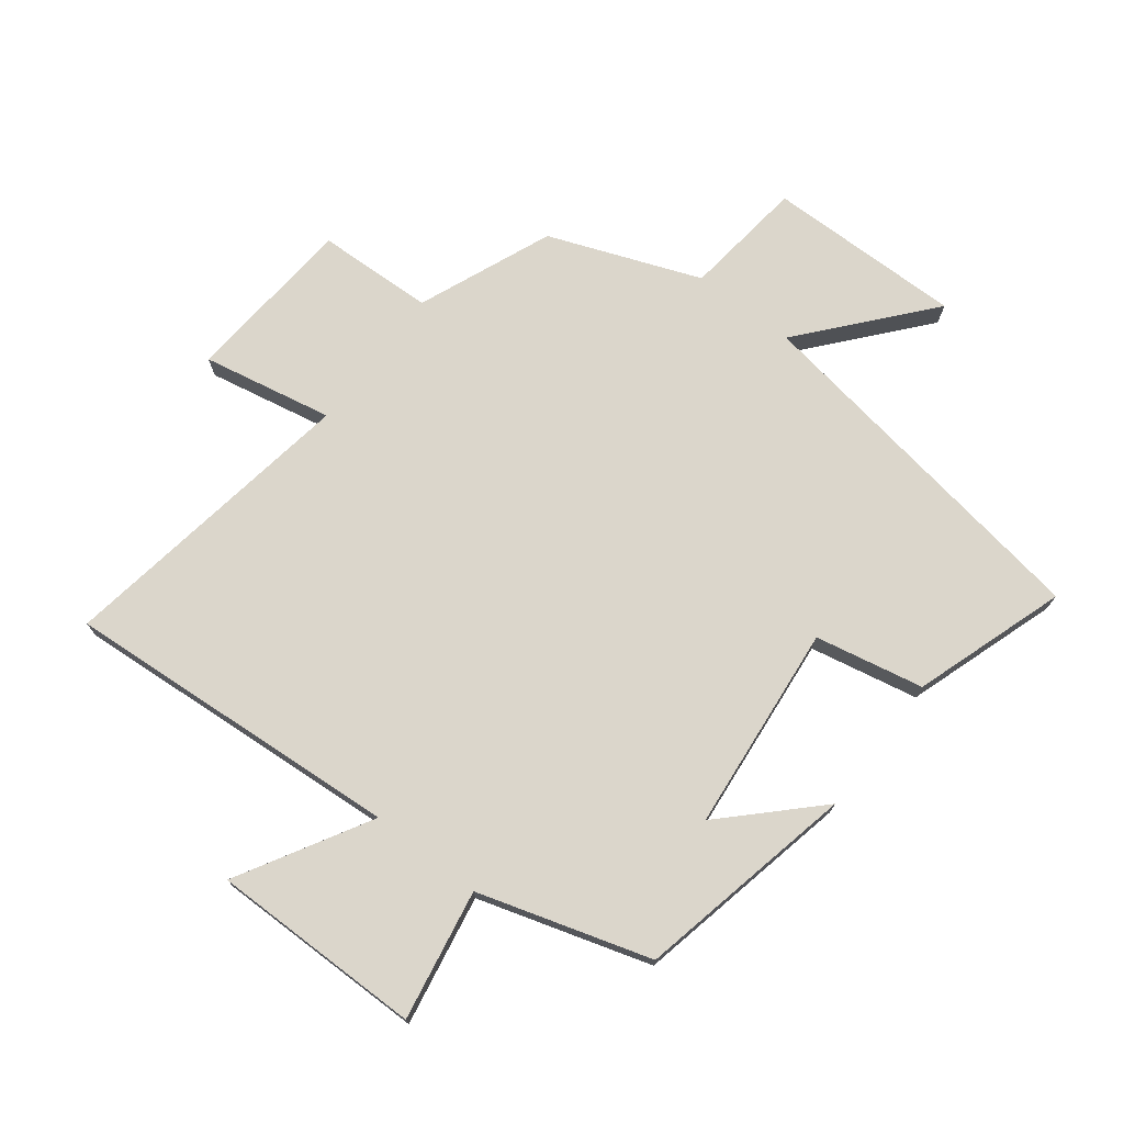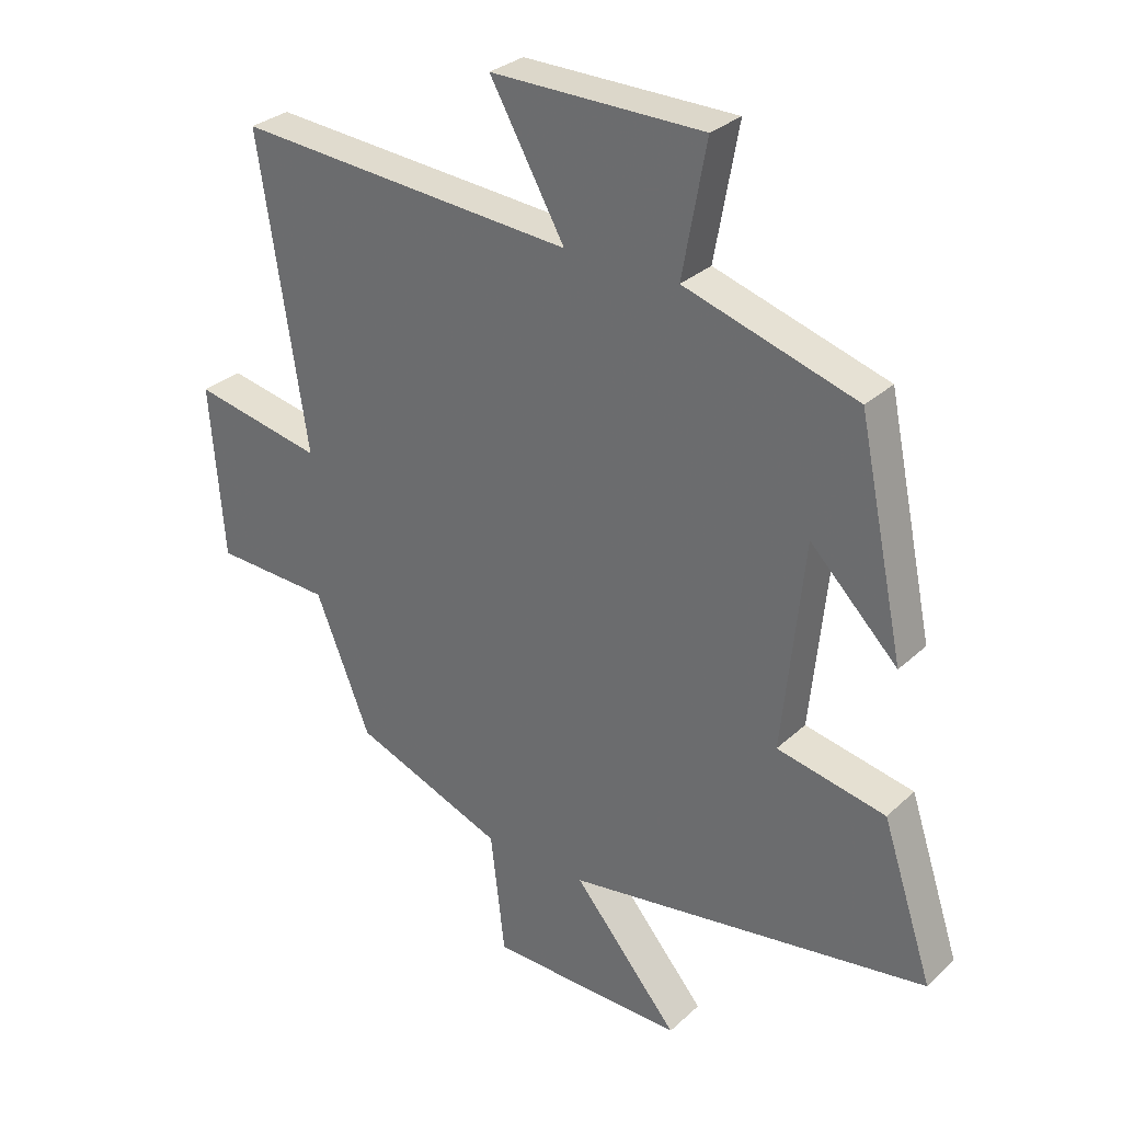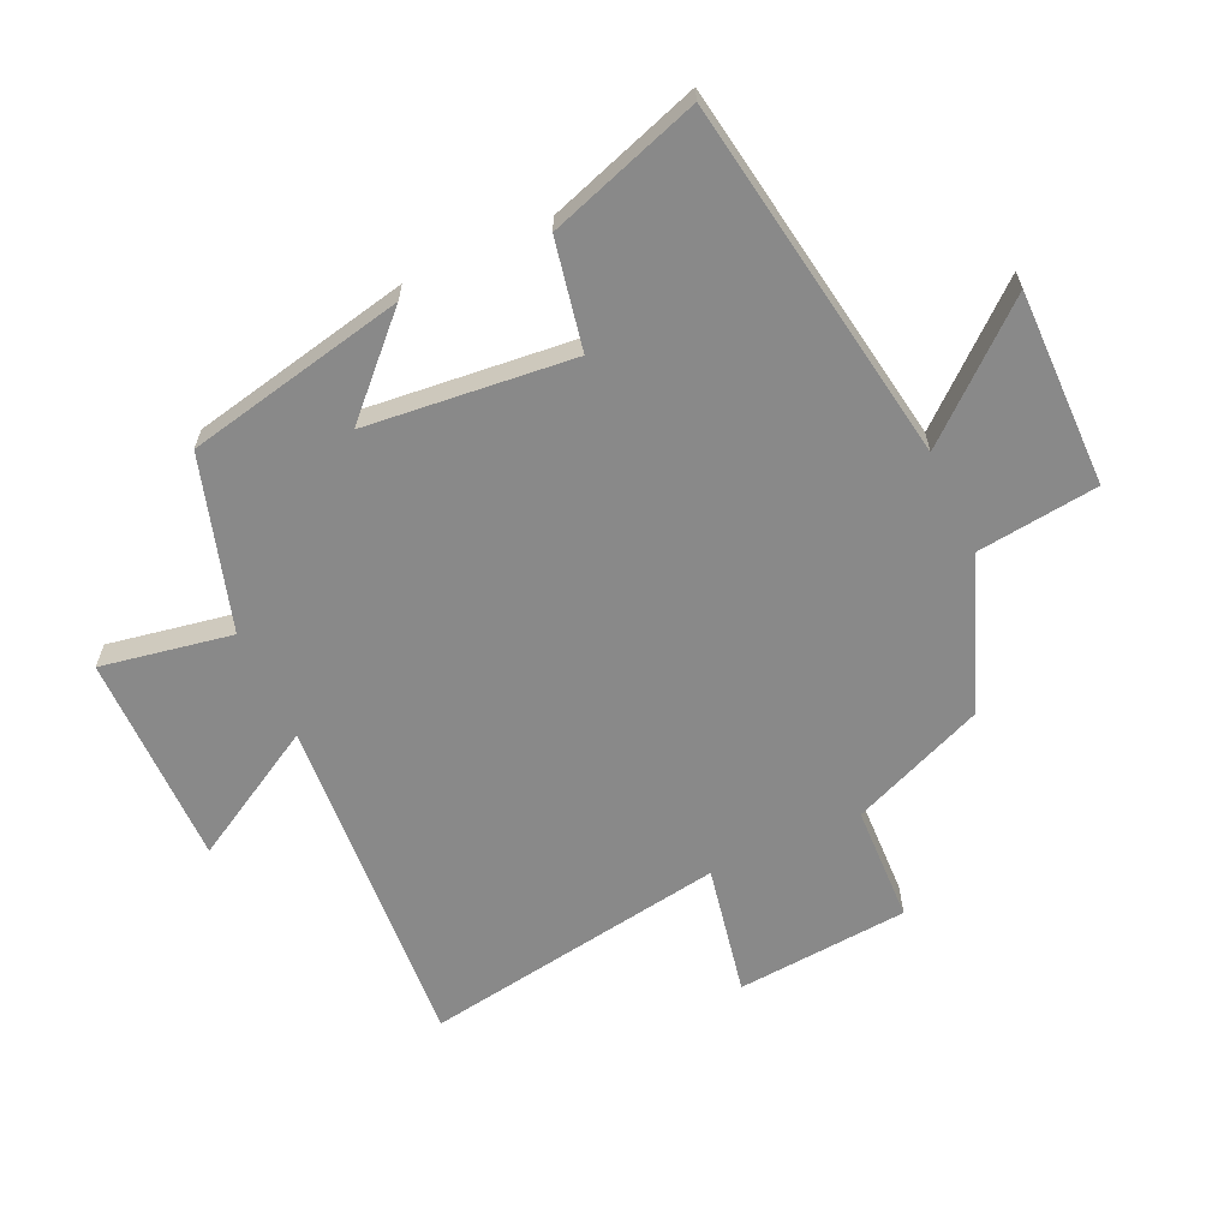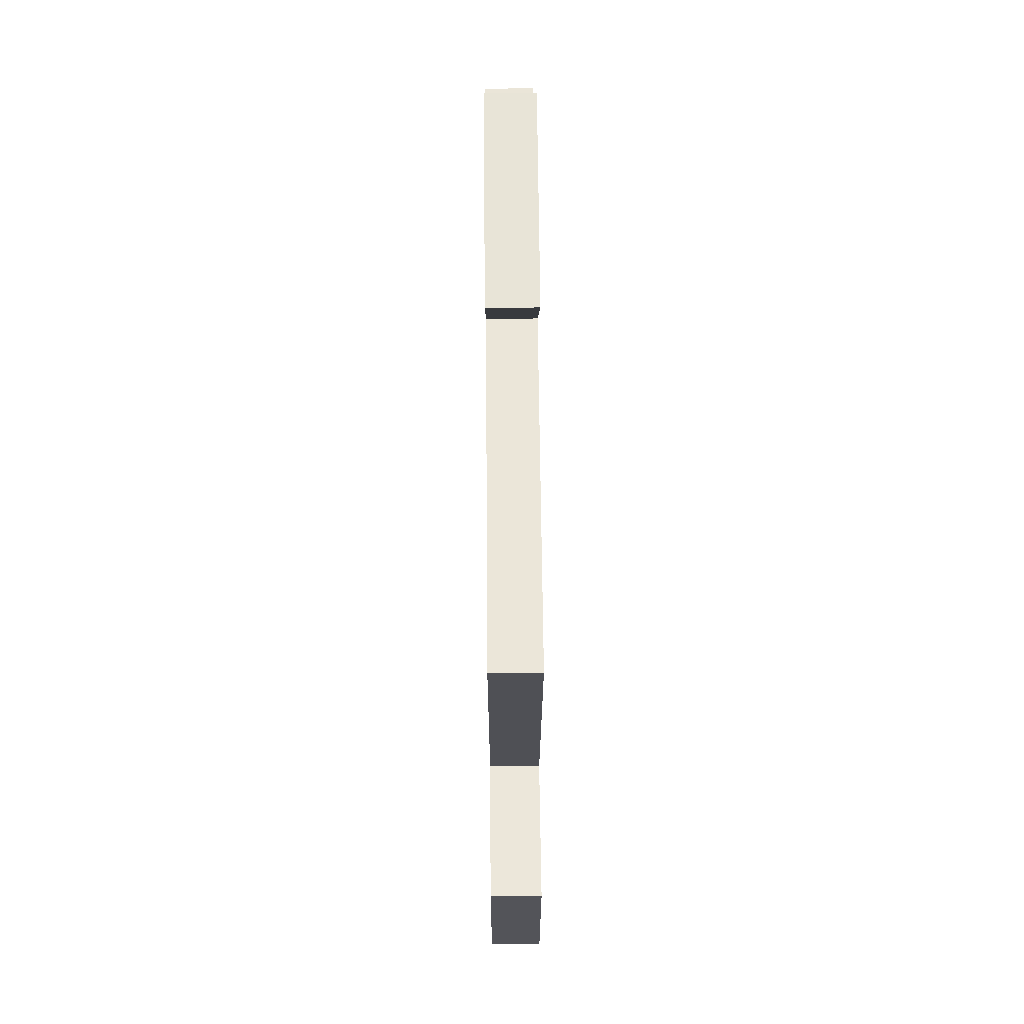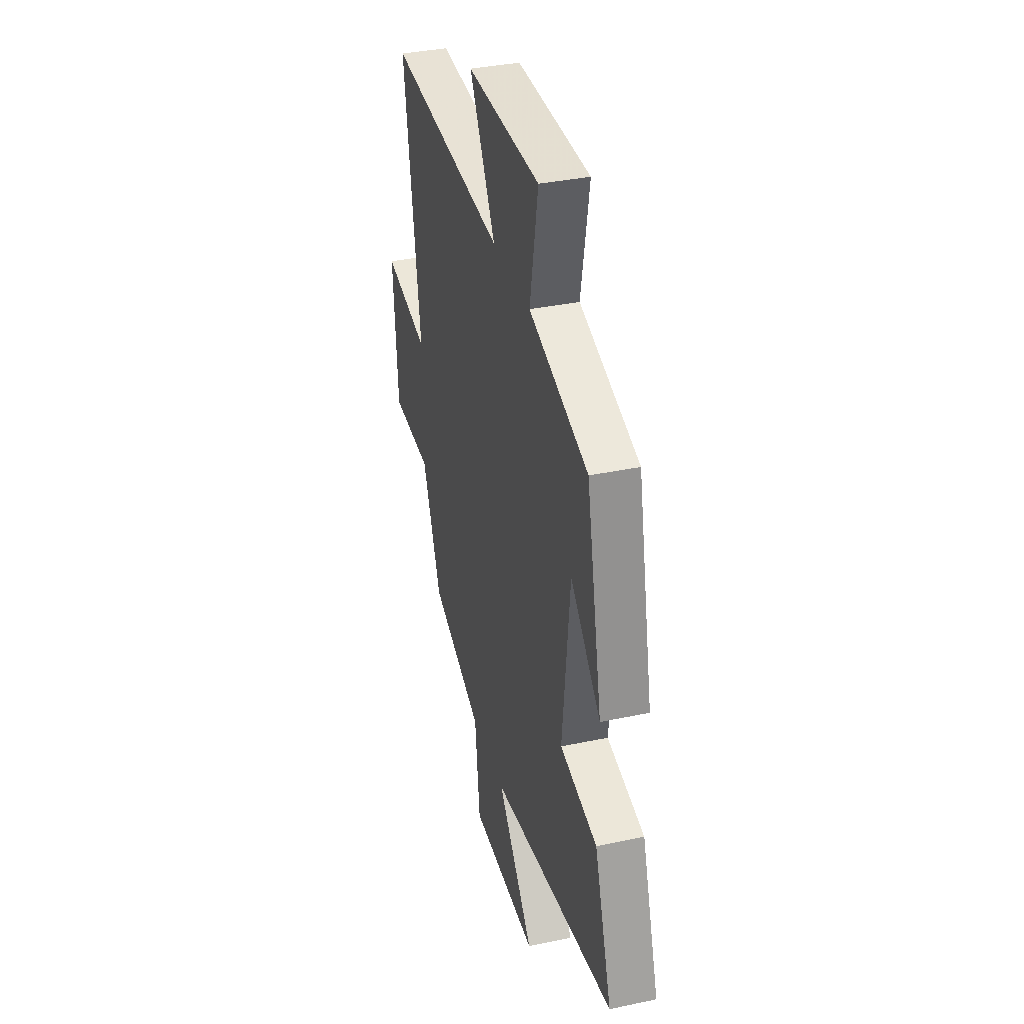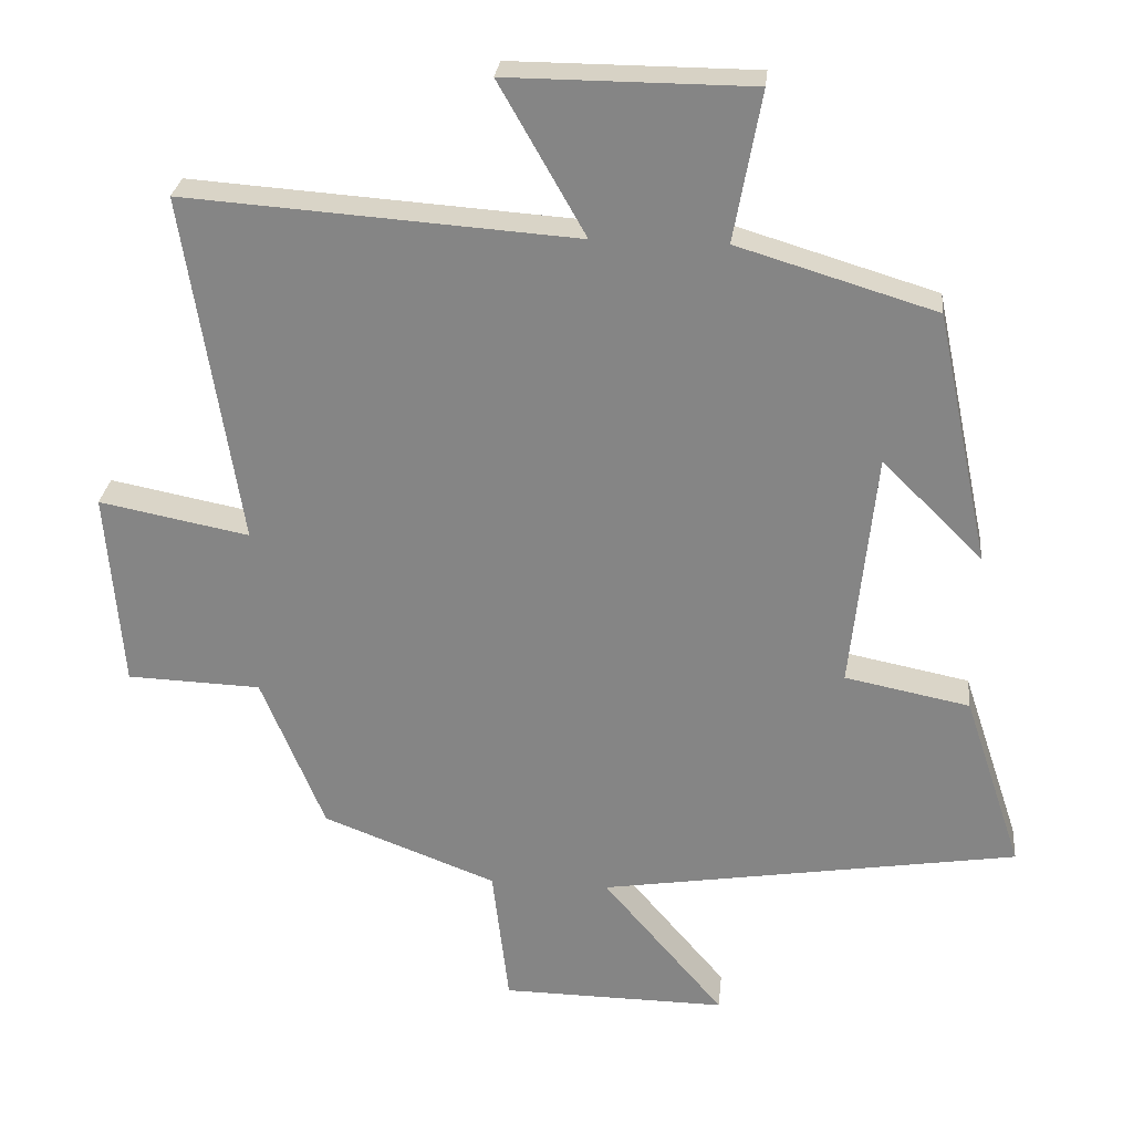
<metadata>
{"format":"obj","ext":"obj","renderer":"f3d","projection":"perspective","resolution":1024,"background":"white","views":[{"elev":73.6,"azim":37.6,"up":"+Y"},{"elev":30.3,"azim":37.5,"up":"+Z"},{"elev":-63.0,"azim":114.8,"up":"+Y"},{"elev":61.7,"azim":-90.5,"up":"+Z"},{"elev":36.2,"azim":74.5,"up":"+Z"},{"elev":27.5,"azim":5.7,"up":"+Z"}]}
</metadata>
<code>
v 0.426 0.07 0.416
v 0.5 0.07 0.064
v 0.36 0.07 0.203
v 0.326 0.07 -0.129
v 0.5 0.07 -0.164
v 0.581 0.07 -0.408
v -0.002 0.07 -0.5
v 0.167 0.07 -0.699
v -0.147 0.07 -0.695
v -0.17 0.07 -0.5
v -0.412 0.07 -0.407
v -0.5 0.07 -0.192
v -0.687 0.07 -0.185
v -0.709 0.07 0.091
v -0.5 0.07 0.05
v -0.577 0.07 0.539
v -0.032 0.07 0.5
v -0.152 0.07 0.711
v 0.188 0.07 0.709
v 0.15 0.07 0.5
v 0.426 0 0.416
v 0.5 0 0.064
v 0.36 0 0.203
v 0.326 0 -0.129
v 0.5 0 -0.164
v 0.581 0 -0.408
v -0.002 0 -0.5
v 0.167 0 -0.699
v -0.147 0 -0.695
v -0.17 0 -0.5
v -0.412 0 -0.407
v -0.5 0 -0.192
v -0.687 0 -0.185
v -0.709 0 0.091
v -0.5 0 0.05
v -0.577 0 0.539
v -0.032 0 0.5
v -0.152 0 0.711
v 0.188 0 0.709
v 0.15 0 0.5
f 17 18 19 20
f 17 20 1
f 15 16 17 1
f 12 13 14 15
f 10 11 12 15
f 10 15 1
f 7 8 9 10
f 4 5 6 7
f 3 4 7 10
f 1 2 3
f 1 3 10
f 40 39 38 37
f 21 40 37
f 21 37 36 35
f 35 34 33 32
f 35 32 31 30
f 21 35 30
f 30 29 28 27
f 27 26 25 24
f 30 27 24 23
f 23 22 21
f 30 23 21
f 1 21 22 2
f 2 22 23 3
f 3 23 24 4
f 4 24 25 5
f 5 25 26 6
f 6 26 27 7
f 7 27 28 8
f 8 28 29 9
f 9 29 30 10
f 10 30 31 11
f 11 31 32 12
f 12 32 33 13
f 13 33 34 14
f 14 34 35 15
f 15 35 36 16
f 16 36 37 17
f 17 37 38 18
f 18 38 39 19
f 19 39 40 20
f 20 40 21 1

</code>
